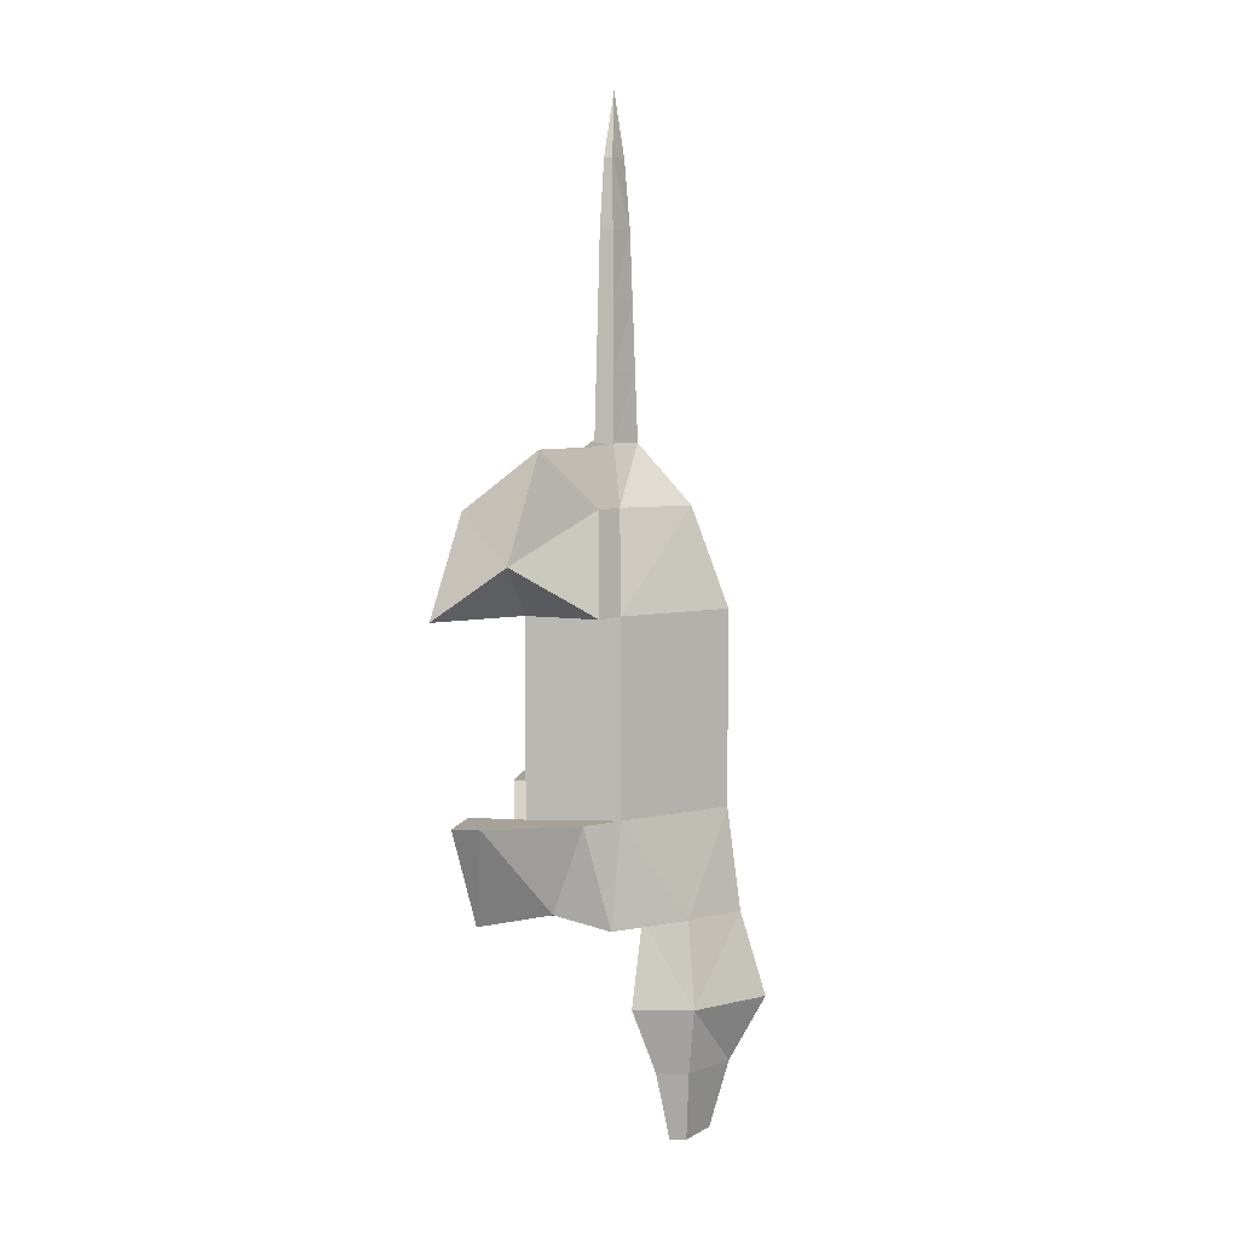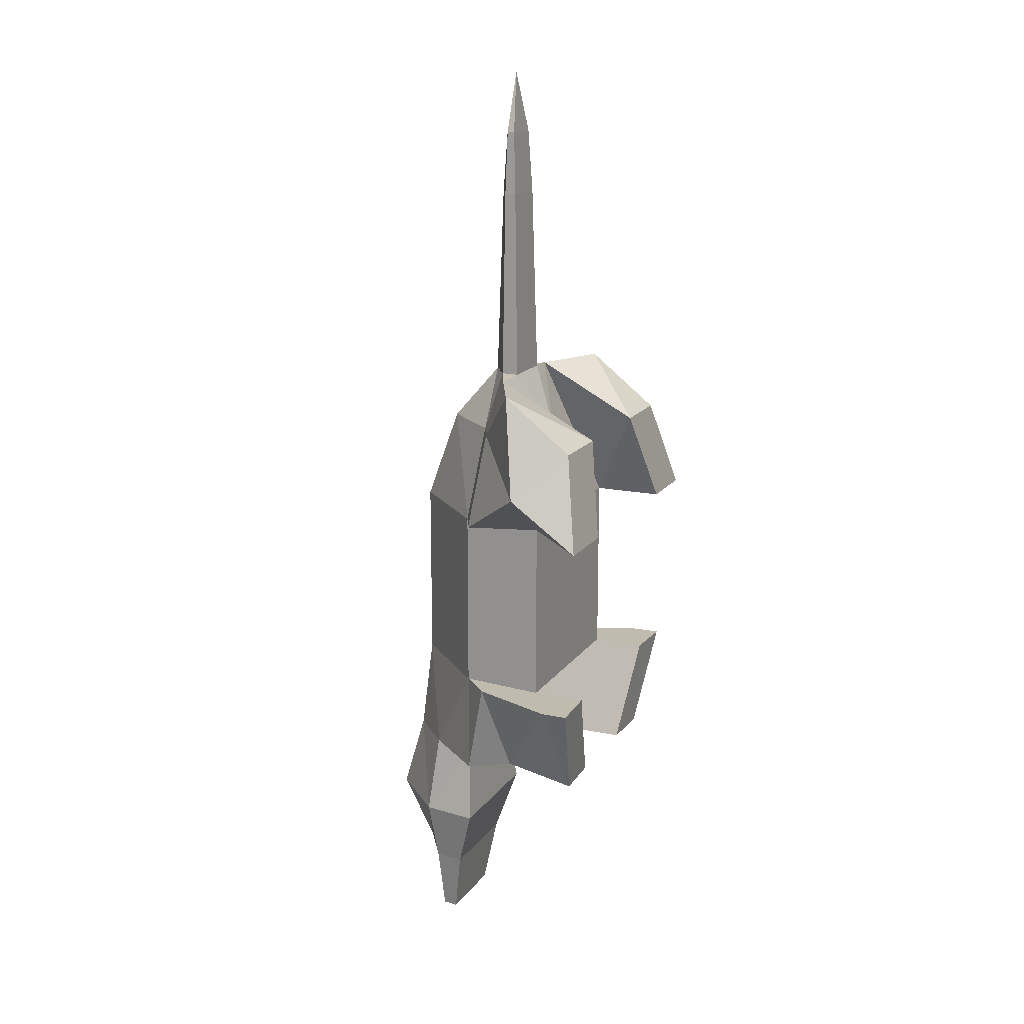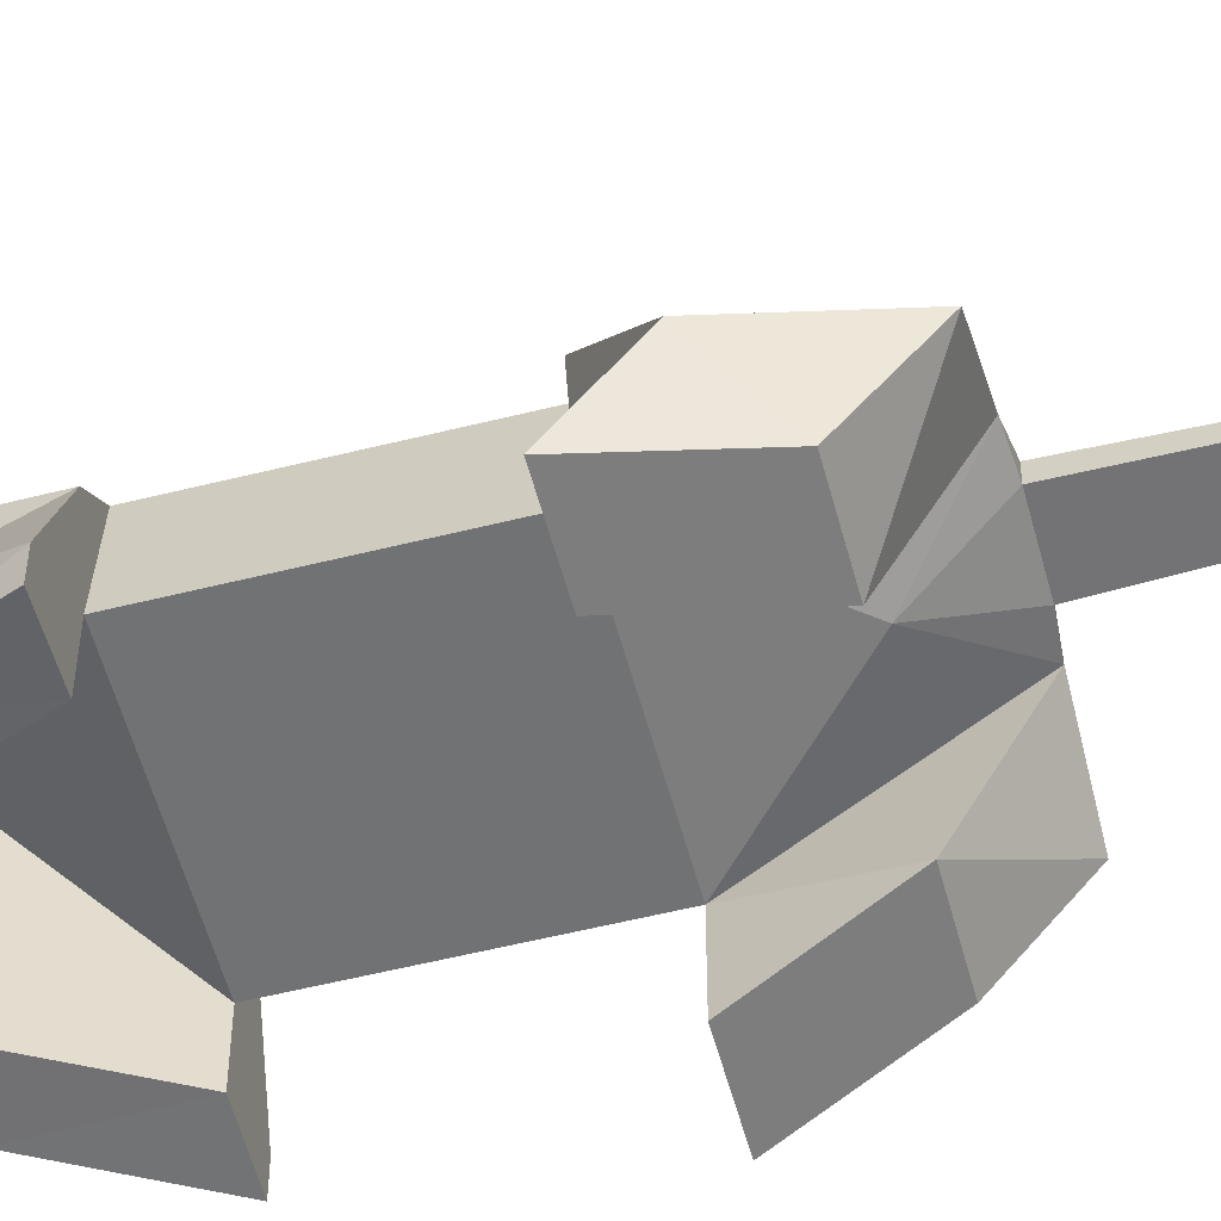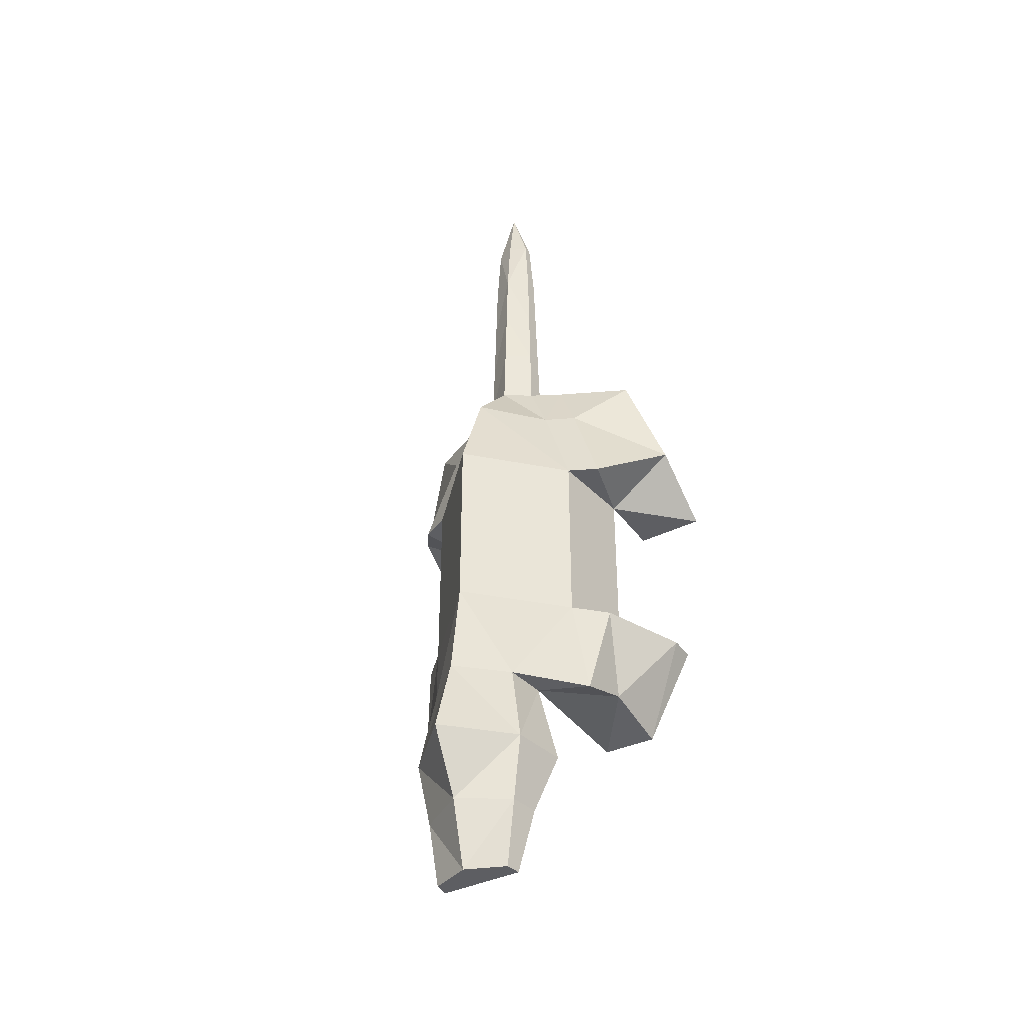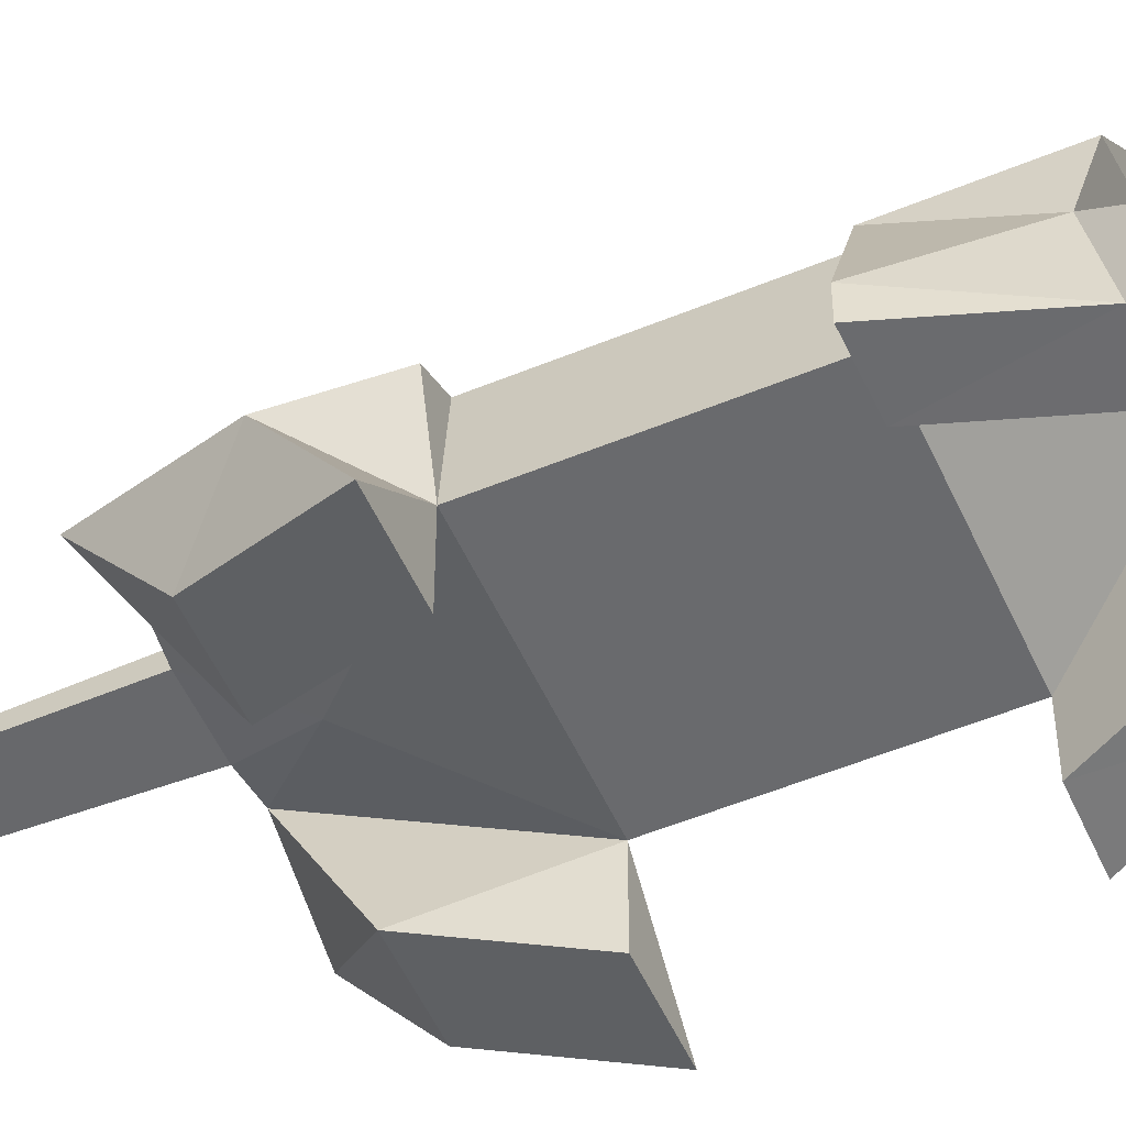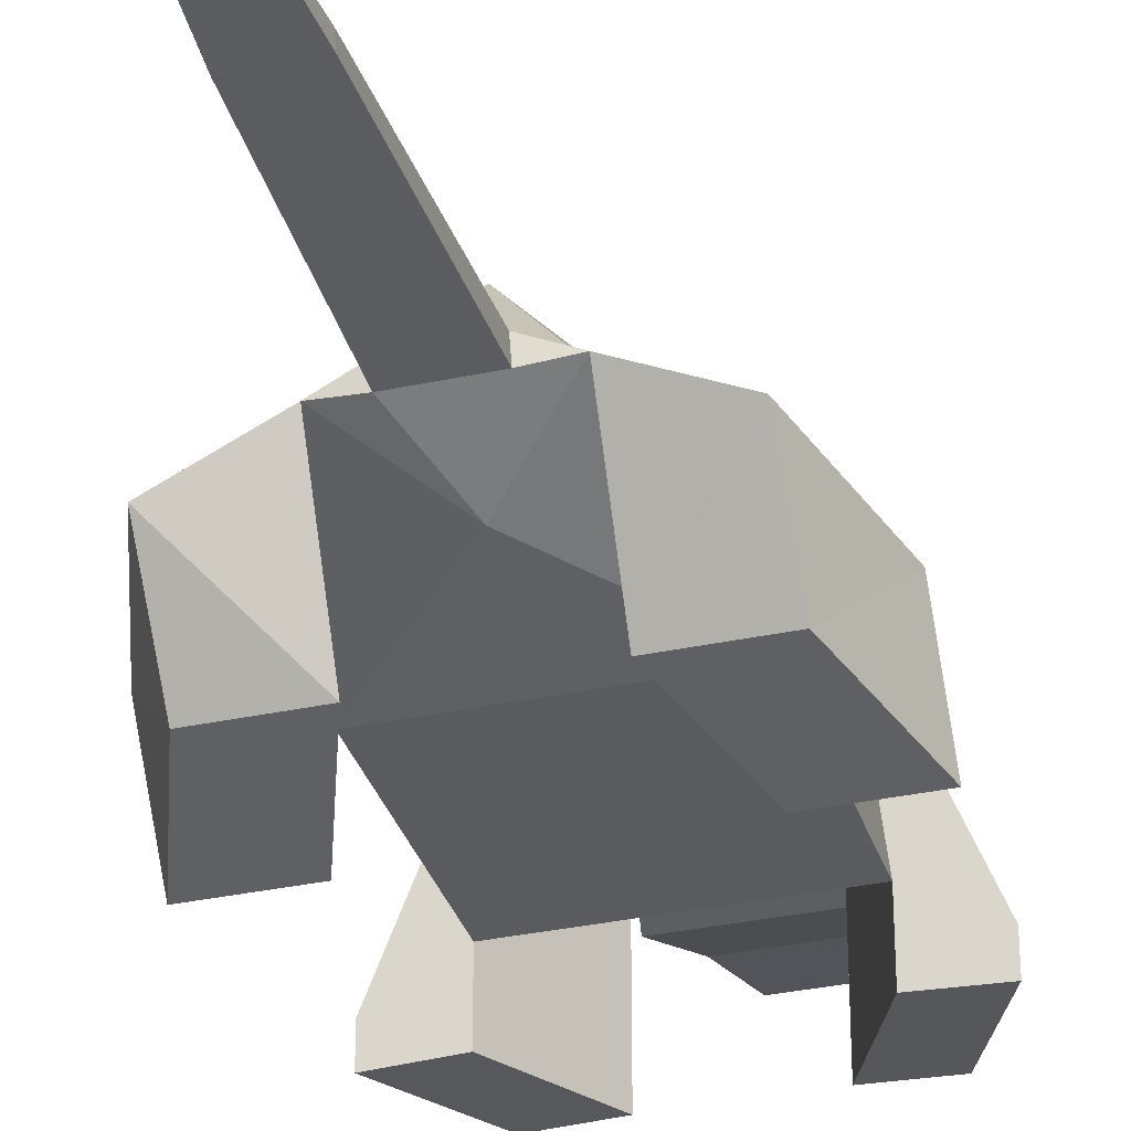
<metadata>
{"format":"obj","ext":"obj","renderer":"f3d","projection":"perspective","resolution":1024,"background":"white","views":[{"elev":6.5,"azim":100.1,"up":"+Z"},{"elev":16.1,"azim":-66.4,"up":"+Z"},{"elev":-55.5,"azim":-75.2,"up":"+Y"},{"elev":-38.5,"azim":-148.2,"up":"+Z"},{"elev":-53.1,"azim":113.9,"up":"+Y"},{"elev":-33.0,"azim":16.6,"up":"+Y"}]}
</metadata>
<code>
o Cube_Cube.001
v 1 -0.4199 4.195
v 0.8885 0 3.247
v 0.867 0.3623 -3.315
v 0.7854 1.095 -3.315
v 1.446 0.1208 -1.605
v 1.446 0.1208 1.605
v 1.612 -1.362 1.605
v 1.612 -1.362 -1.605
v 1.17 0.2439 -4.709
v 1.025 1.224 -4.709
v 0.9097 0.5945 -5.814
v 0.8325 1.114 -5.814
v 0.7136 0.7849 -6.963
v 0.6736 1.054 -6.963
v 0.4814 -0.4793 4.234
v 0.4595 -0.1736 4.234
v 0.3299 -0.3492 8.688
v 0.3204 -0.2169 8.688
v 0.3857 -0.1987 7.575
v 0.4103 -0.1903 6.461
v 0.4349 -0.1819 5.348
v 0.4005 -0.4039 7.575
v 0.4274 -0.4291 6.461
v 0.4544 -0.4542 5.348
v 2.194 -1 4.195
v 1.393 -0.2459 3.247
v 1.951 -0.1252 1.605
v 2.806 -1.362 2.462
v 1 -2.208 3.247
v 1.612 -2.571 1.605
v 2.194 -2.208 3.247
v 2.806 -2.571 1.605
v 1.785 -0.8984 -3.066
v 1.703 0.008273 -3.315
v 1.949 -0.3854 -1.605
v 2.529 -1.868 -1.605
v 0.867 -2.089 -3.315
v 1.612 -2.287 -1.605
v 1.785 -2.124 -3.315
v 2.529 -2.329 -1.605
v 1.446 0.1208 0
v 1.612 -1.362 0
v 0 1 3.247
v 0 1.827 -3.315
v -1 -0.4199 4.195
v -0.8885 0 3.247
v -0.867 0.3623 -3.315
v -0.7854 1.095 -3.315
v 0 0.3623 -3.315
v 0 -1 3.247
v 0 1.604 1.605
v 0 1.604 -1.605
v -1.446 0.1208 -1.605
v -1.446 0.1208 1.605
v -1.612 -1.362 1.605
v -1.612 -1.362 -1.605
v 0 -1.362 -1.605
v 0 -1.362 1.605
v 0 2.245 -4.709
v -1.17 0.2439 -4.709
v -1.025 1.224 -4.709
v 0 0.2439 -4.709
v 0 1.654 -5.814
v -0.9097 0.5945 -5.814
v -0.8325 1.114 -5.814
v 0 0.5945 -5.814
v 0 1.334 -6.963
v -0.7136 0.7849 -6.963
v -0.6736 1.054 -6.963
v 0 0.7849 -6.963
v 0 0.1322 4.234
v -0.4814 -0.4793 4.234
v -0.4595 -0.1736 4.234
v 0 -0.4793 4.234
v 0 -0.08459 8.688
v -0.3299 -0.3492 8.688
v -0.3204 -0.2169 8.688
v 0 -0.3492 8.688
v 0 -0.25 9.745
v -0.3857 -0.1987 7.575
v -0.4103 -0.1903 6.461
v -0.4349 -0.1819 5.348
v -0.4005 -0.4039 7.575
v -0.4274 -0.4291 6.461
v -0.4544 -0.4542 5.348
v 0 -0.4039 7.575
v 0 -0.4291 6.461
v 0 -0.4542 5.348
v 0 0.09032 5.348
v 0 0.04844 6.461
v 0 0.006558 7.575
v -2.194 -1 4.195
v -1.393 -0.2459 3.247
v -1.951 -0.1252 1.605
v -2.806 -1.362 2.462
v -1 -2.208 3.247
v -1.612 -2.571 1.605
v -2.194 -2.208 3.247
v -2.806 -2.571 1.605
v -1.785 -0.8984 -3.066
v -1.703 0.008273 -3.315
v -1.949 -0.3854 -1.605
v -2.529 -1.868 -1.605
v -0.867 -2.089 -3.315
v -1.612 -2.287 -1.605
v -1.785 -2.124 -3.315
v -2.529 -2.329 -1.605
v 0 1.604 0
v -1.446 0.1208 0
v -1.612 -1.362 0
v 0 -1.362 0
f 6 43 2
f 7 50 58
f 6 26 27
f 5 34 4
f 41 7 42
f 3 57 49
f 42 58 111
f 4 52 5
f 108 6 41
f 44 10 59
f 3 10 4
f 3 62 9
f 10 63 59
f 10 11 12
f 62 11 9
f 12 67 63
f 12 13 14
f 66 13 11
f 14 70 67
f 1 16 15
f 50 15 74
f 2 71 16
f 19 17 22
f 86 17 78
f 91 18 19
f 17 18 79
f 78 17 79
f 18 75 79
f 16 89 21
f 21 90 20
f 20 91 19
f 74 24 88
f 88 23 87
f 87 22 86
f 16 24 15
f 21 23 24
f 20 22 23
f 28 26 25
f 1 26 2
f 7 27 28
f 28 31 32
f 30 31 29
f 7 32 30
f 7 29 1
f 25 29 31
f 33 35 36
f 3 34 33
f 8 35 5
f 33 37 3
f 38 39 40
f 36 39 33
f 36 38 40
f 8 37 38
f 52 41 5
f 8 111 57
f 5 42 8
f 54 43 51
f 50 55 58
f 54 93 46
f 101 53 48
f 55 109 110
f 57 47 49
f 58 110 111
f 48 52 44
f 54 108 109
f 44 61 48
f 61 47 48
f 47 62 49
f 63 61 59
f 61 64 60
f 64 62 60
f 67 65 63
f 65 68 64
f 68 66 64
f 70 69 67
f 45 73 46
f 50 72 45
f 46 71 43
f 76 80 83
f 86 76 83
f 77 91 80
f 76 79 77
f 78 79 76
f 77 79 75
f 73 89 71
f 82 90 89
f 81 91 90
f 74 85 72
f 88 84 85
f 87 83 84
f 85 73 72
f 84 82 85
f 83 81 84
f 95 93 94
f 93 45 46
f 55 94 54
f 95 98 92
f 98 97 96
f 55 99 95
f 96 55 45
f 92 96 45
f 100 102 101
f 47 101 48
f 102 56 53
f 104 100 47
f 105 106 104
f 106 103 100
f 103 105 56
f 56 104 47
f 109 52 53
f 111 56 57
f 110 53 56
f 6 51 43
f 7 1 50
f 6 2 26
f 5 35 34
f 41 6 7
f 3 8 57
f 42 7 58
f 4 44 52
f 108 51 6
f 44 4 10
f 3 9 10
f 3 49 62
f 10 12 63
f 10 9 11
f 62 66 11
f 12 14 67
f 12 11 13
f 66 70 13
f 14 13 70
f 1 2 16
f 50 1 15
f 2 43 71
f 19 18 17
f 86 22 17
f 91 75 18
f 16 71 89
f 21 89 90
f 20 90 91
f 74 15 24
f 88 24 23
f 87 23 22
f 16 21 24
f 21 20 23
f 20 19 22
f 28 27 26
f 1 25 26
f 7 6 27
f 28 25 31
f 30 32 31
f 7 28 32
f 7 30 29
f 25 1 29
f 33 34 35
f 3 4 34
f 8 36 35
f 33 39 37
f 38 37 39
f 36 40 39
f 36 8 38
f 8 3 37
f 52 108 41
f 8 42 111
f 5 41 42
f 54 46 43
f 50 45 55
f 54 94 93
f 101 102 53
f 55 54 109
f 57 56 47
f 58 55 110
f 48 53 52
f 54 51 108
f 44 59 61
f 61 60 47
f 47 60 62
f 63 65 61
f 61 65 64
f 64 66 62
f 67 69 65
f 65 69 68
f 68 70 66
f 70 68 69
f 45 72 73
f 50 74 72
f 46 73 71
f 76 77 80
f 86 78 76
f 77 75 91
f 73 82 89
f 82 81 90
f 81 80 91
f 74 88 85
f 88 87 84
f 87 86 83
f 85 82 73
f 84 81 82
f 83 80 81
f 95 92 93
f 93 92 45
f 55 95 94
f 95 99 98
f 98 99 97
f 55 97 99
f 96 97 55
f 92 98 96
f 100 103 102
f 47 100 101
f 102 103 56
f 104 106 100
f 105 107 106
f 106 107 103
f 103 107 105
f 56 105 104
f 109 108 52
f 111 110 56
f 110 109 53

</code>
